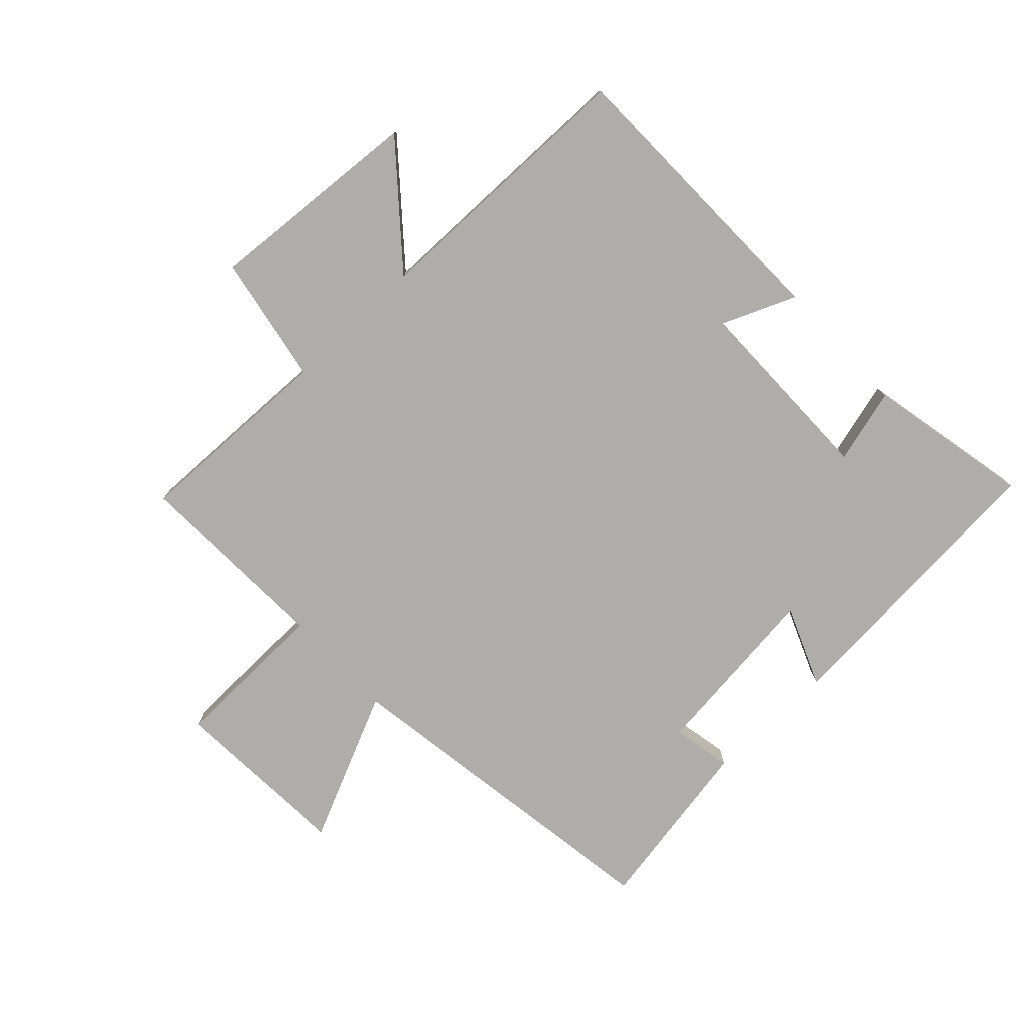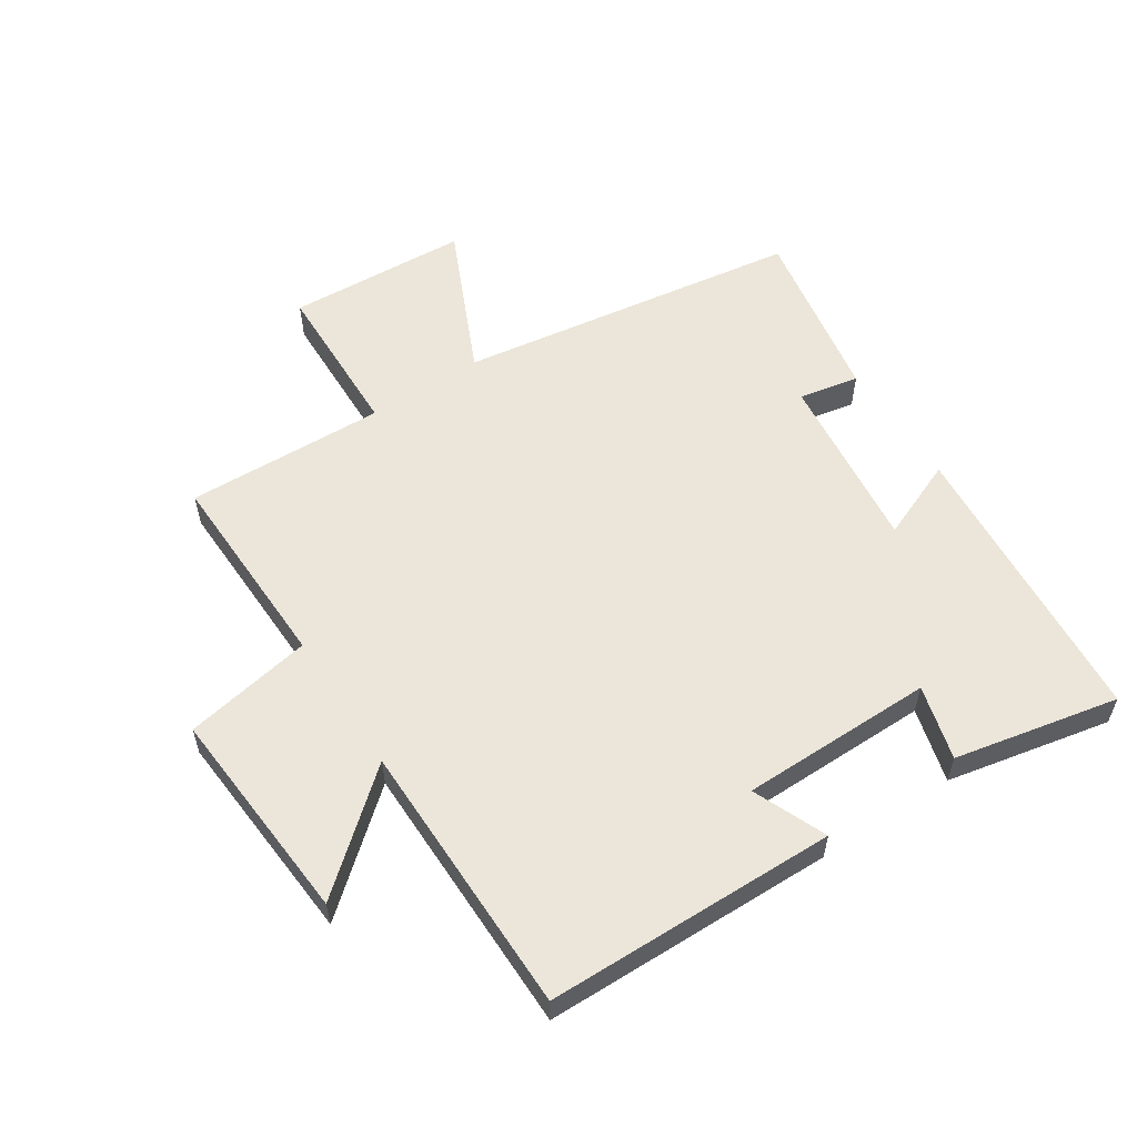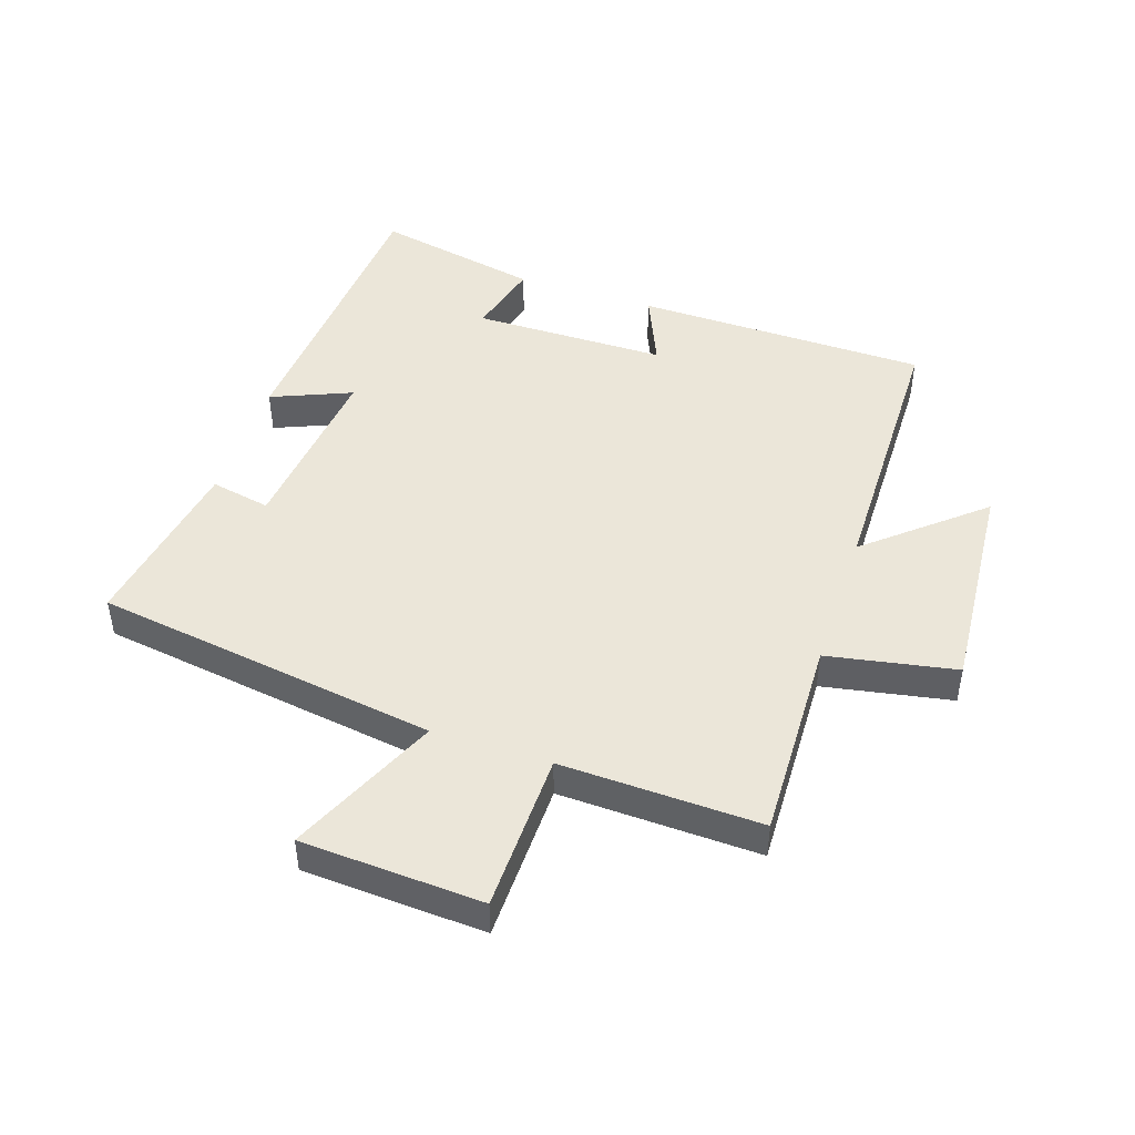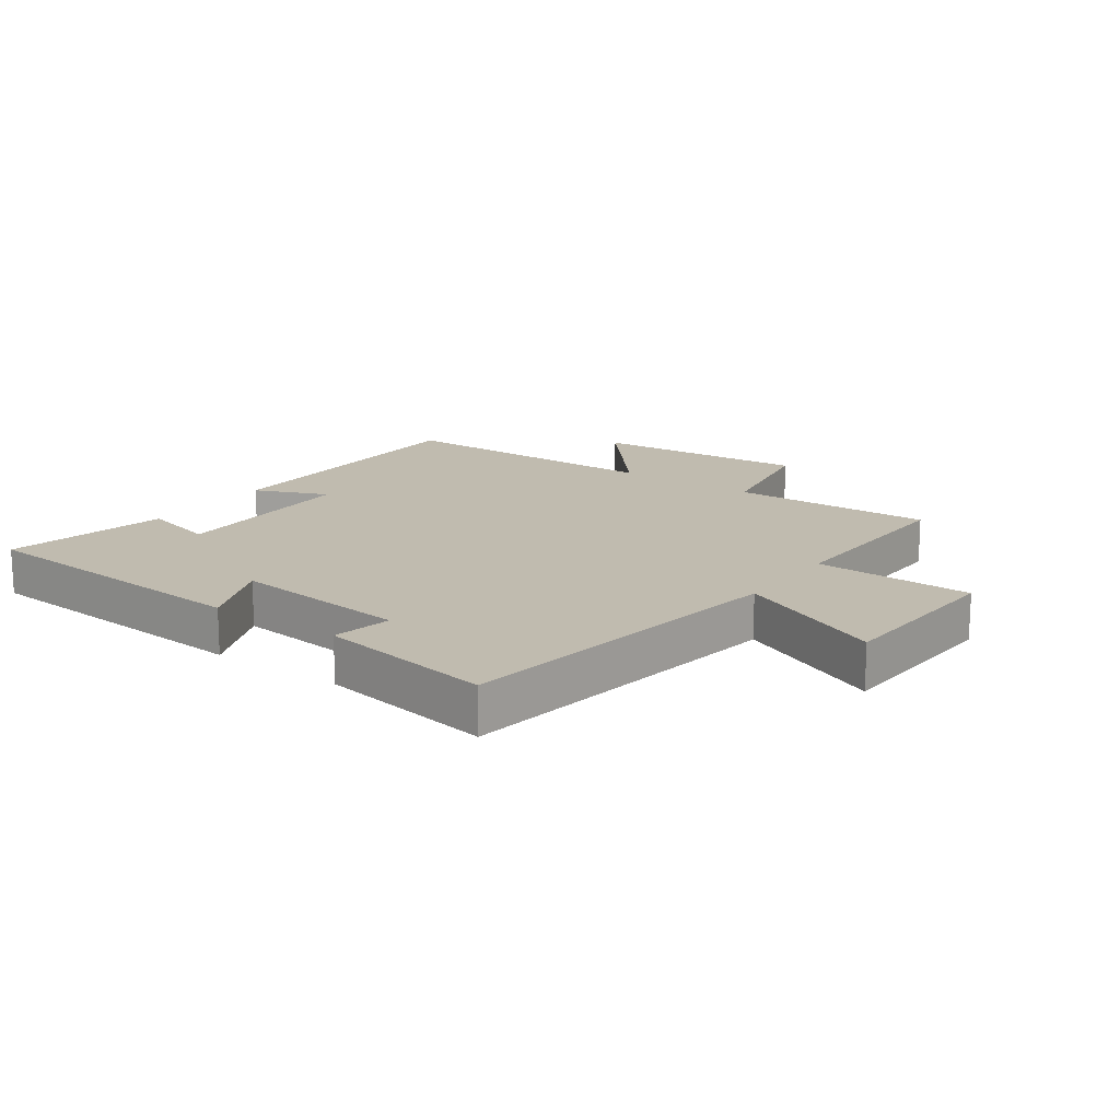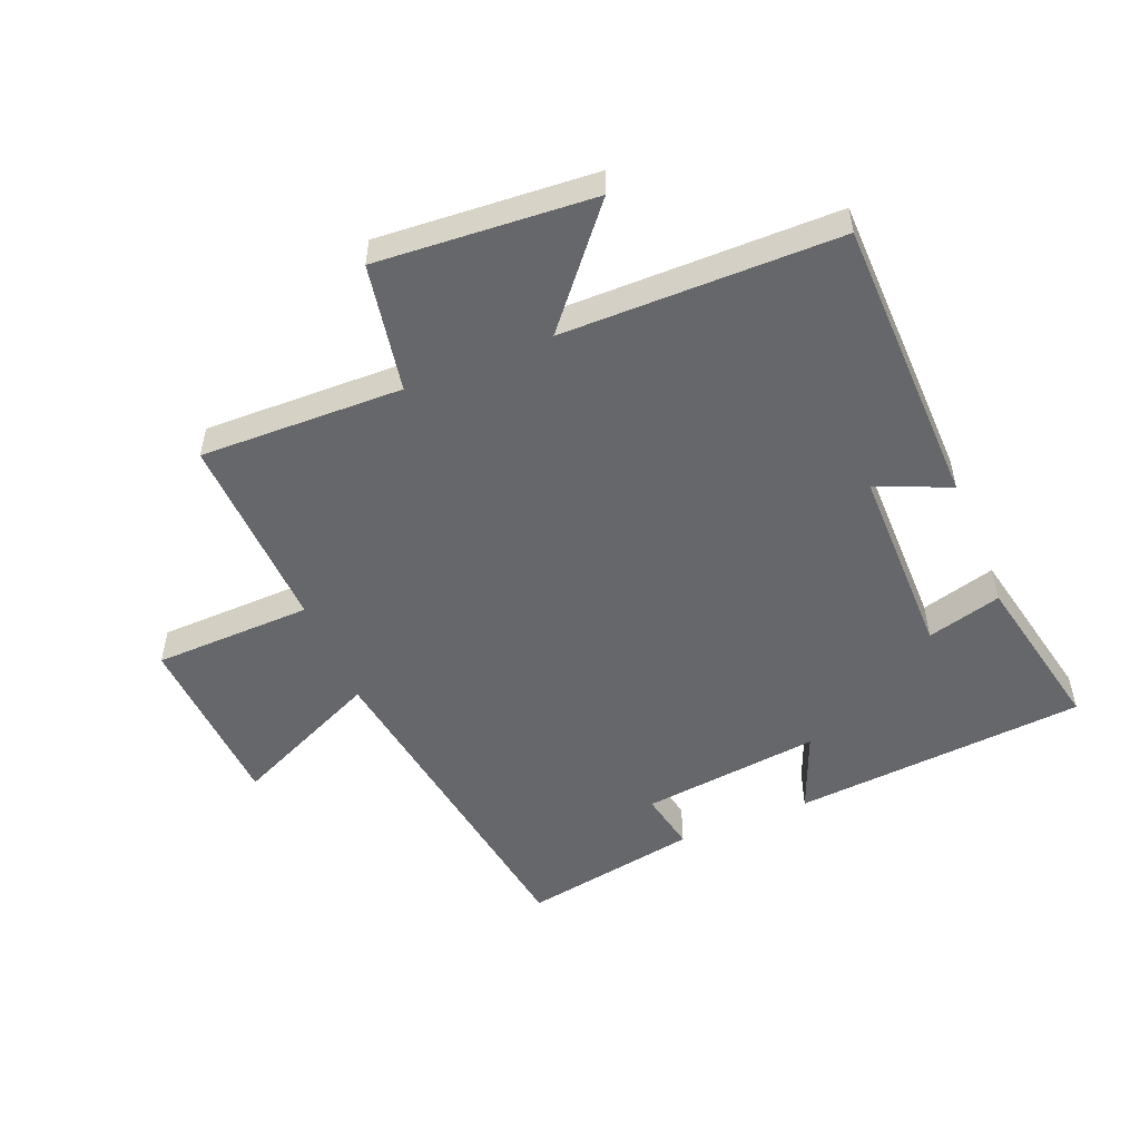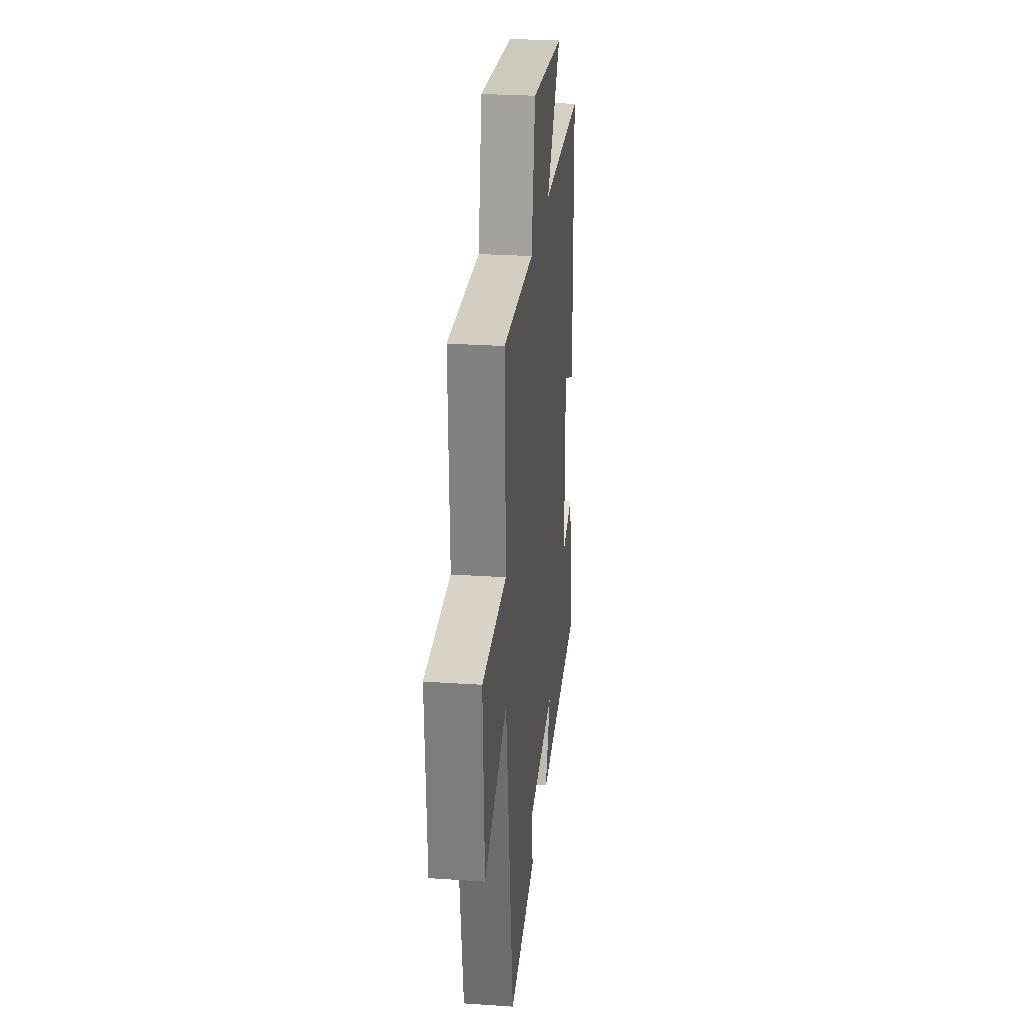
<metadata>
{"format":"obj","ext":"obj","renderer":"f3d","projection":"perspective","resolution":1024,"background":"white","views":[{"elev":-77.2,"azim":43.3,"up":"+Y"},{"elev":57.2,"azim":56.9,"up":"+Y"},{"elev":46.7,"azim":-71.8,"up":"+Y"},{"elev":16.1,"azim":-144.6,"up":"+Y"},{"elev":-52.1,"azim":22.5,"up":"+Y"},{"elev":26.8,"azim":-83.9,"up":"+Z"}]}
</metadata>
<code>
v 0.554 0.07 -0.464
v 0.082 0.07 -0.5
v 0.135 0.07 -0.372
v -0.153 0.07 -0.404
v -0.134 0.07 -0.5
v -0.418 0.07 -0.549
v -0.5 0.07 0.001
v -0.739 0.07 -0.107
v -0.755 0.07 0.183
v -0.5 0.07 0.189
v -0.511 0.07 0.509
v -0.185 0.07 0.5
v -0.147 0.07 0.706
v 0.201 0.07 0.68
v 0.049 0.07 0.5
v 0.493 0.07 0.496
v 0.5 0.07 0.028
v 0.382 0.07 0.078
v 0.38 0.07 -0.232
v 0.5 0.07 -0.2
v 0.554 0 -0.464
v 0.082 0 -0.5
v 0.135 0 -0.372
v -0.153 0 -0.404
v -0.134 0 -0.5
v -0.418 0 -0.549
v -0.5 0 0.001
v -0.739 0 -0.107
v -0.755 0 0.183
v -0.5 0 0.189
v -0.511 0 0.509
v -0.185 0 0.5
v -0.147 0 0.706
v 0.201 0 0.68
v 0.049 0 0.5
v 0.493 0 0.496
v 0.5 0 0.028
v 0.382 0 0.078
v 0.38 0 -0.232
v 0.5 0 -0.2
f 19 20 1 2
f 18 19 2 3
f 15 16 17 18
f 15 18 3 4
f 12 13 14 15
f 12 15 4
f 10 11 12 4
f 7 8 9 10
f 6 7 10
f 4 5 6 10
f 22 21 40 39
f 23 22 39 38
f 38 37 36 35
f 24 23 38 35
f 35 34 33 32
f 24 35 32
f 24 32 31 30
f 30 29 28 27
f 30 27 26
f 30 26 25 24
f 1 21 22 2
f 2 22 23 3
f 3 23 24 4
f 4 24 25 5
f 5 25 26 6
f 6 26 27 7
f 7 27 28 8
f 8 28 29 9
f 9 29 30 10
f 10 30 31 11
f 11 31 32 12
f 12 32 33 13
f 13 33 34 14
f 14 34 35 15
f 15 35 36 16
f 16 36 37 17
f 17 37 38 18
f 18 38 39 19
f 19 39 40 20
f 20 40 21 1

</code>
